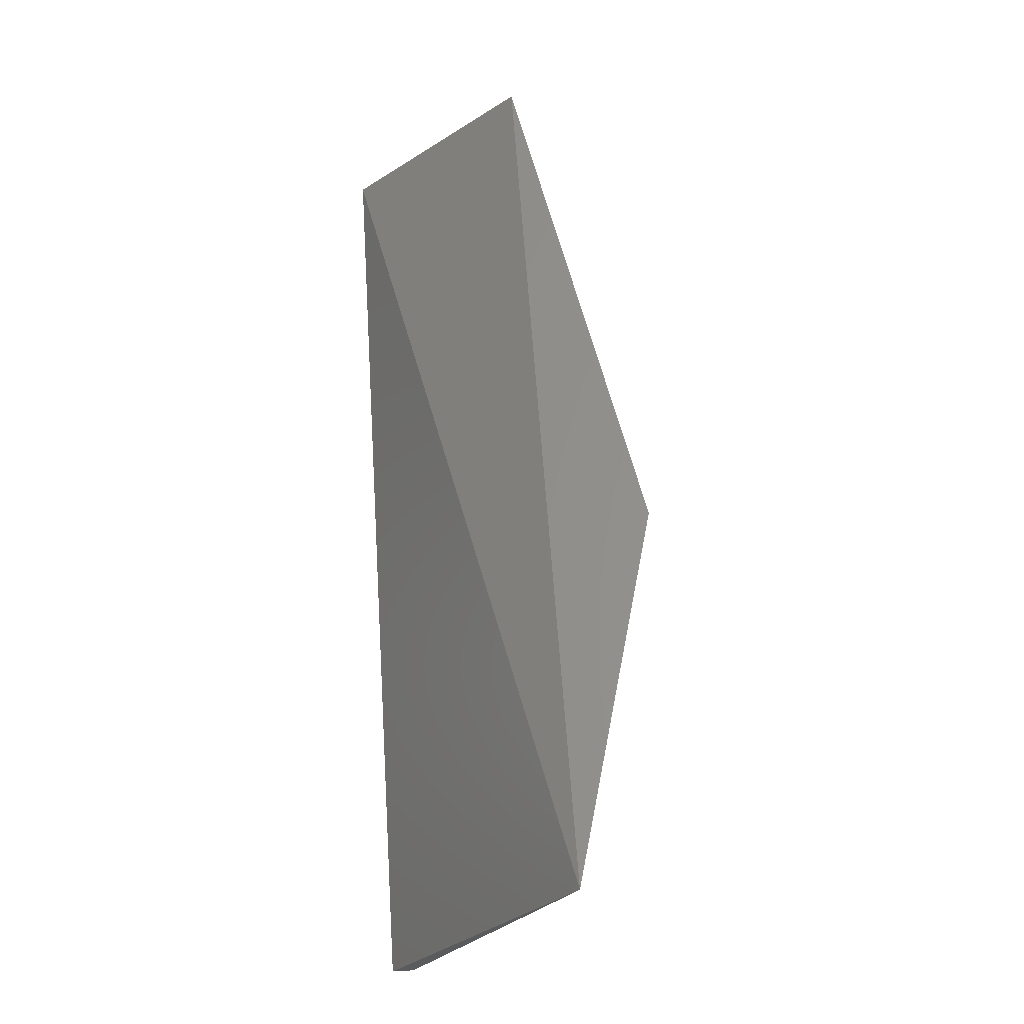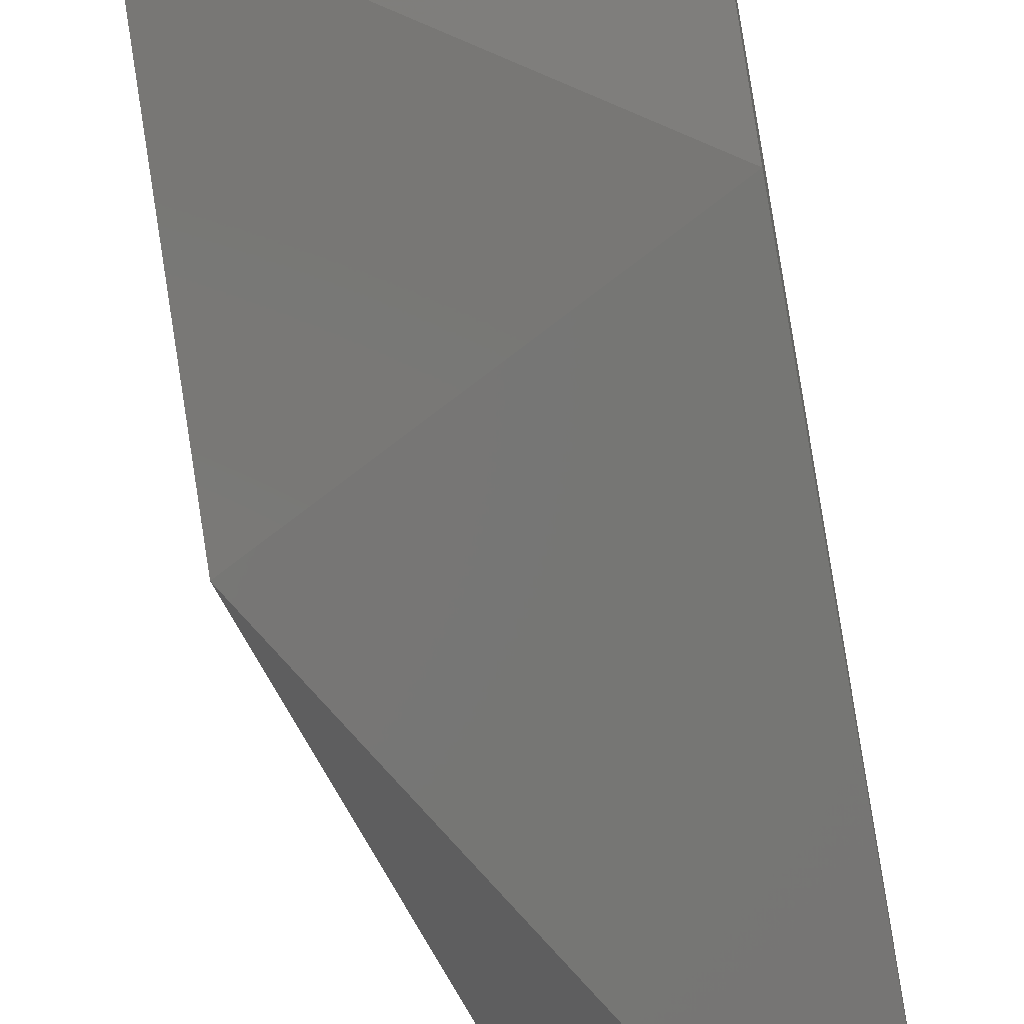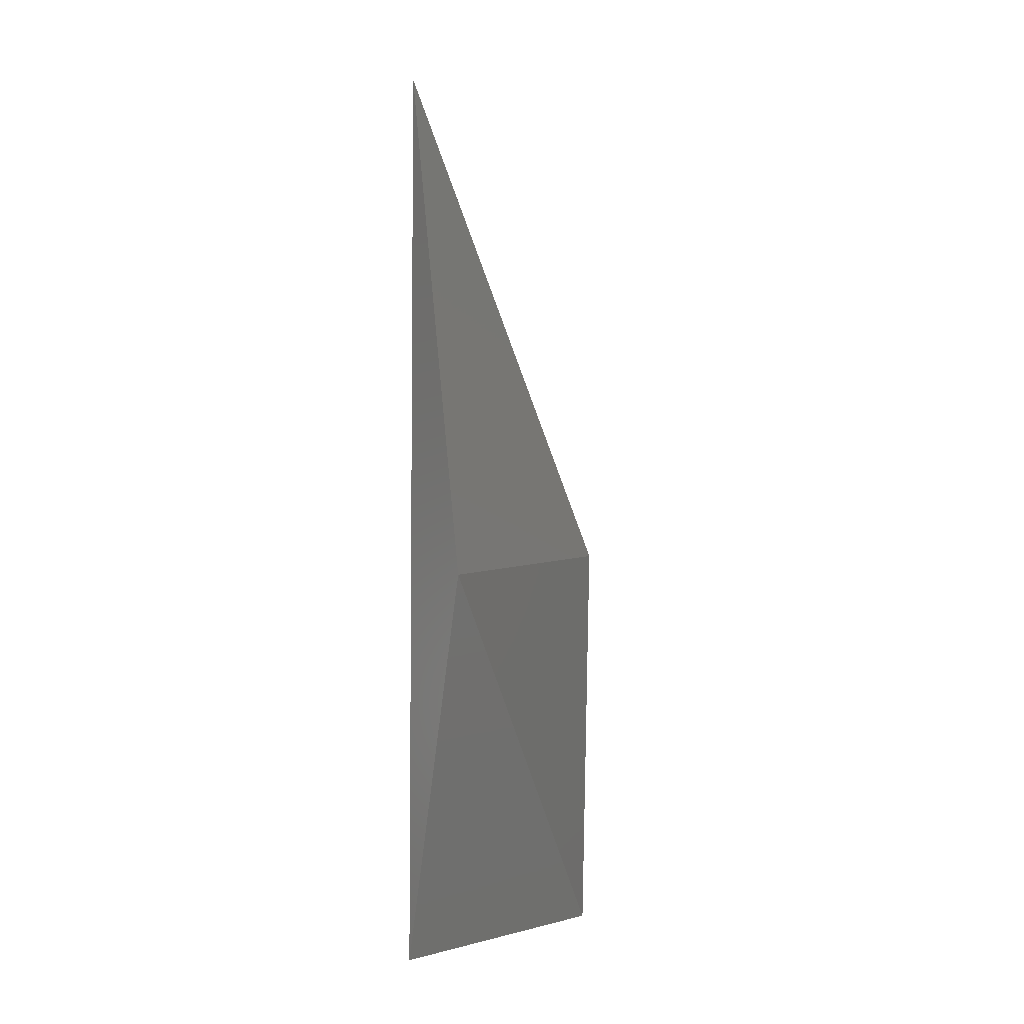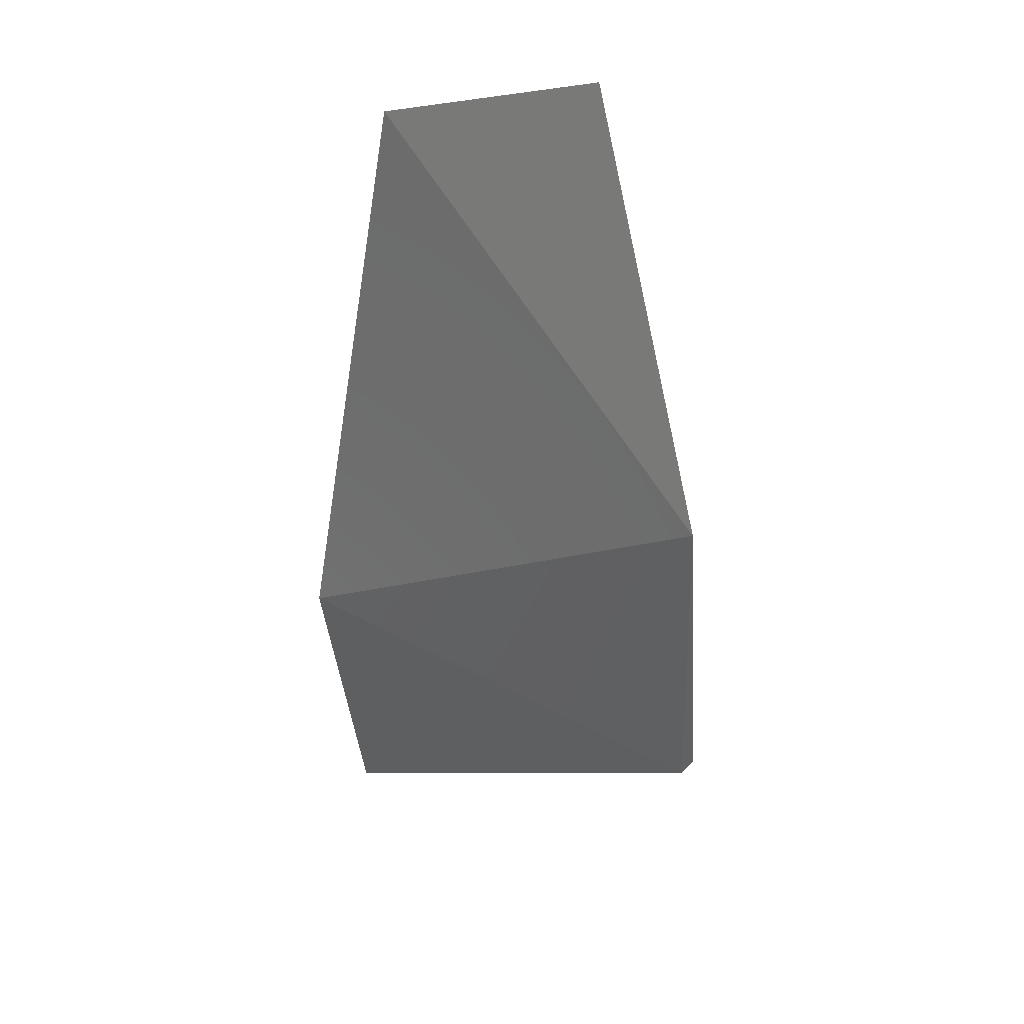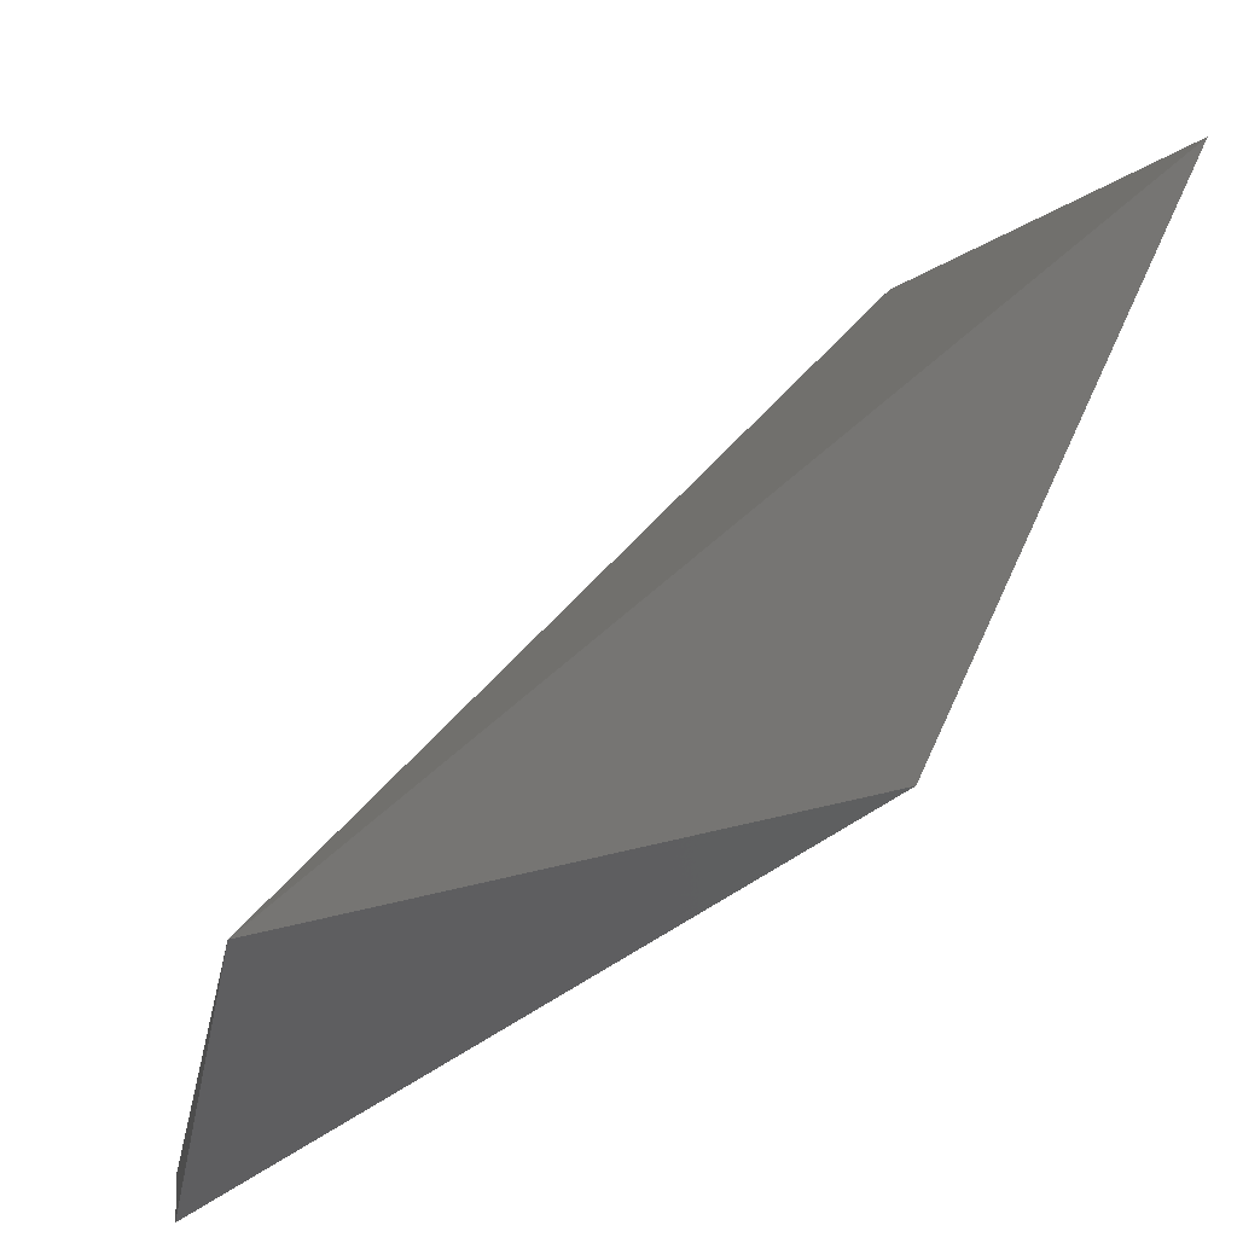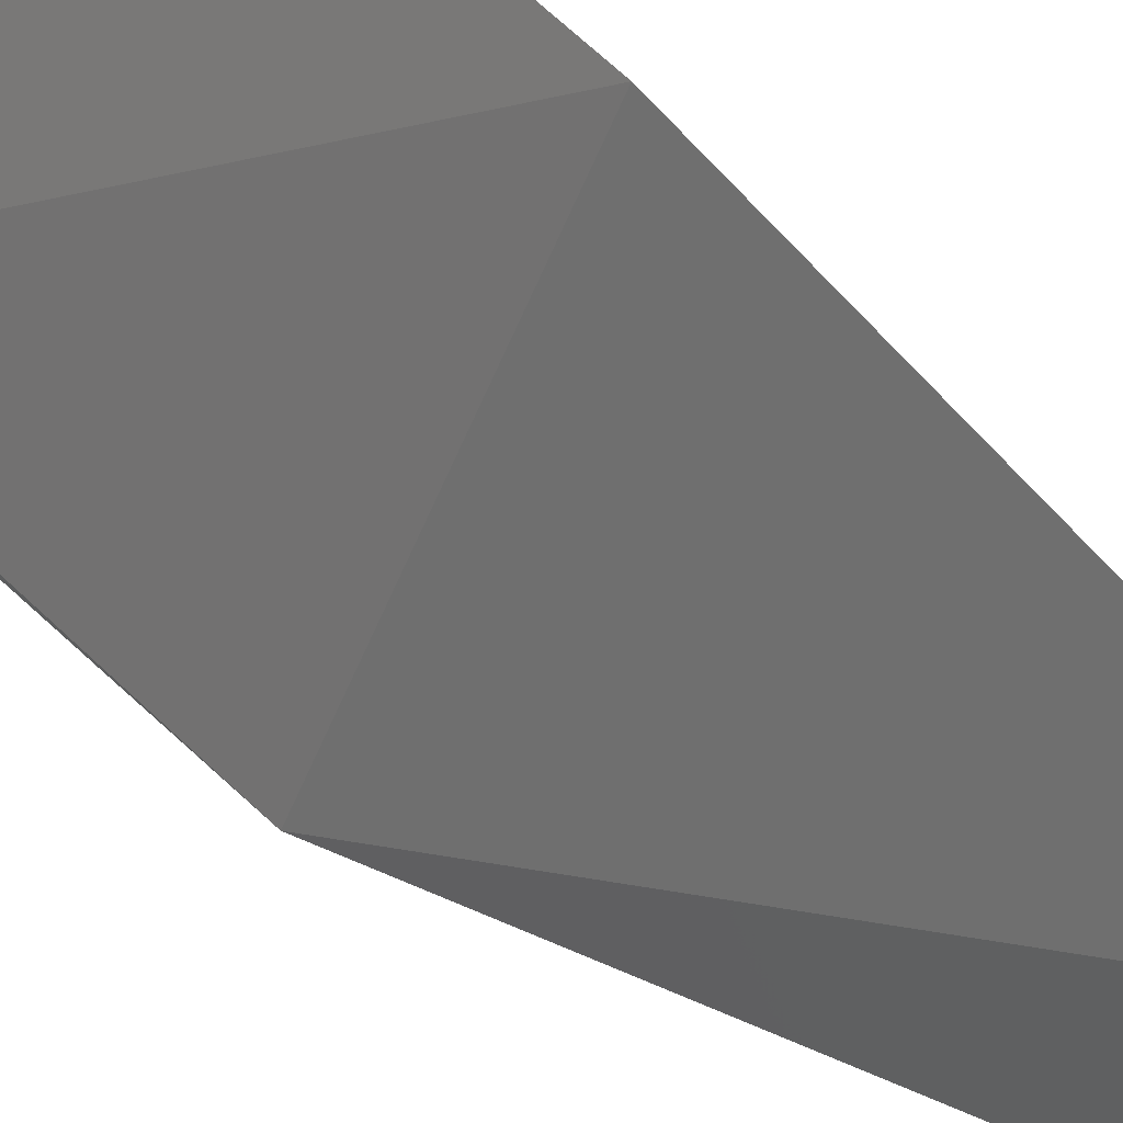
<metadata>
{"format":"stl","ext":"stl","renderer":"f3d","projection":"perspective","resolution":1024,"background":"white","views":[{"elev":-25.3,"azim":105.5,"up":"+Z"},{"elev":69.7,"azim":-9.4,"up":"+Y"},{"elev":-5.6,"azim":157.6,"up":"+Z"},{"elev":41.6,"azim":-139.7,"up":"+Z"},{"elev":-16.0,"azim":-7.6,"up":"+Y"},{"elev":70.2,"azim":-46.5,"up":"+Y"}]}
</metadata>
<code>
# stl→obj: 7 verts, 10 faces
v -0.54 0.2334 0.1714
v -0.5186 0.2847 0.008692
v -0.5229 0.2719 0.1756
v -0.5742 0.2419 0.08576
v -0.5229 0.2976 0.0772
v -0.5742 0.2377 0.008692
v -0.5742 0.2334 0.008692
f 1 2 3
f 4 1 3
f 5 2 6
f 5 6 4
f 5 4 3
f 5 3 2
f 7 2 1
f 7 1 4
f 7 4 6
f 7 6 2

</code>
